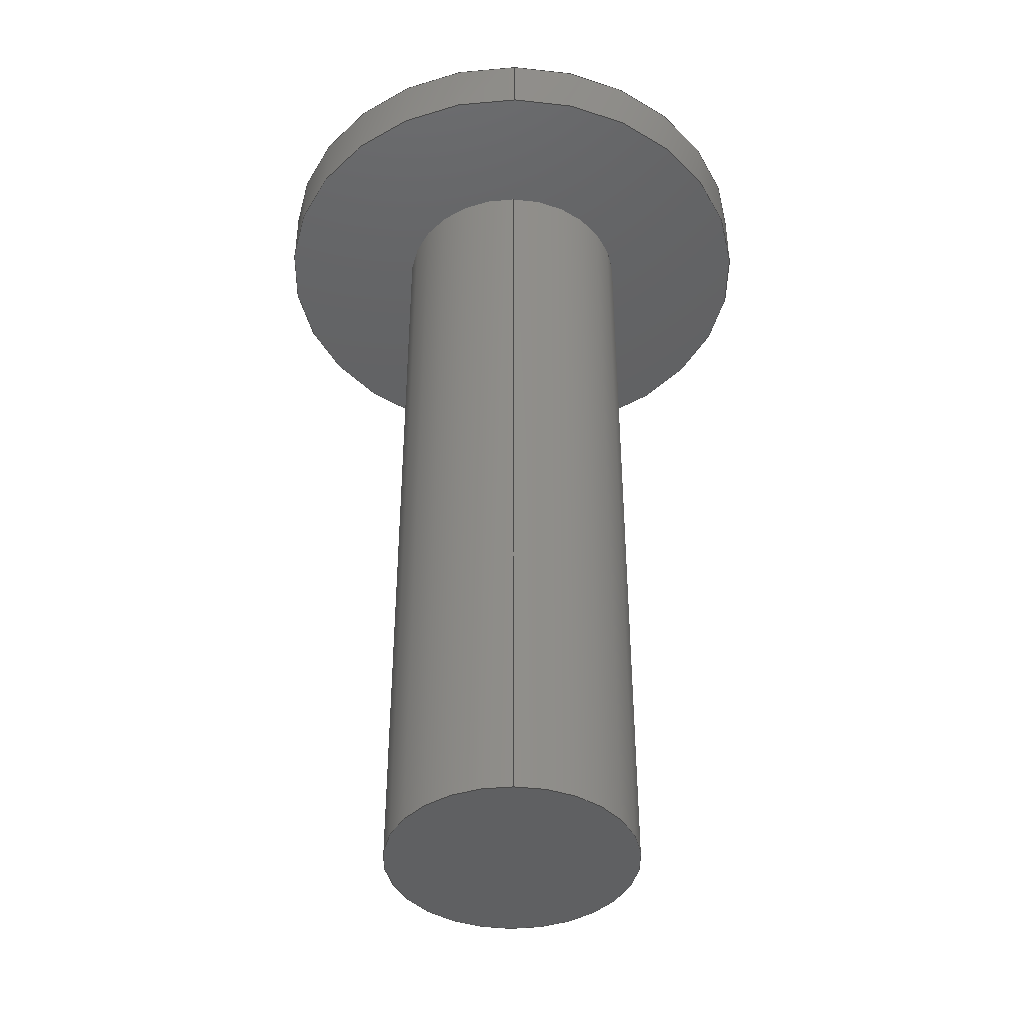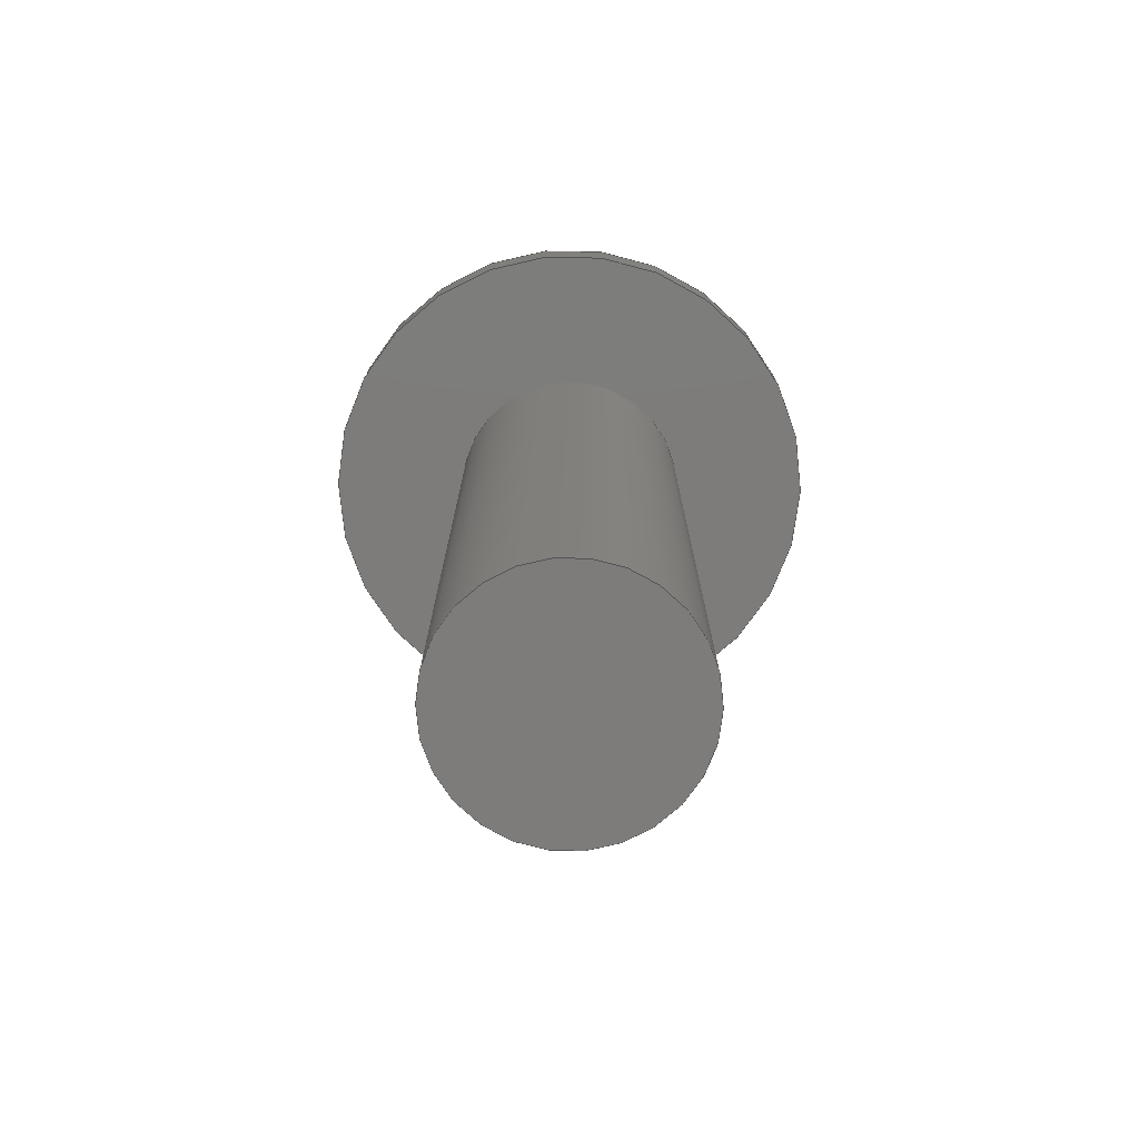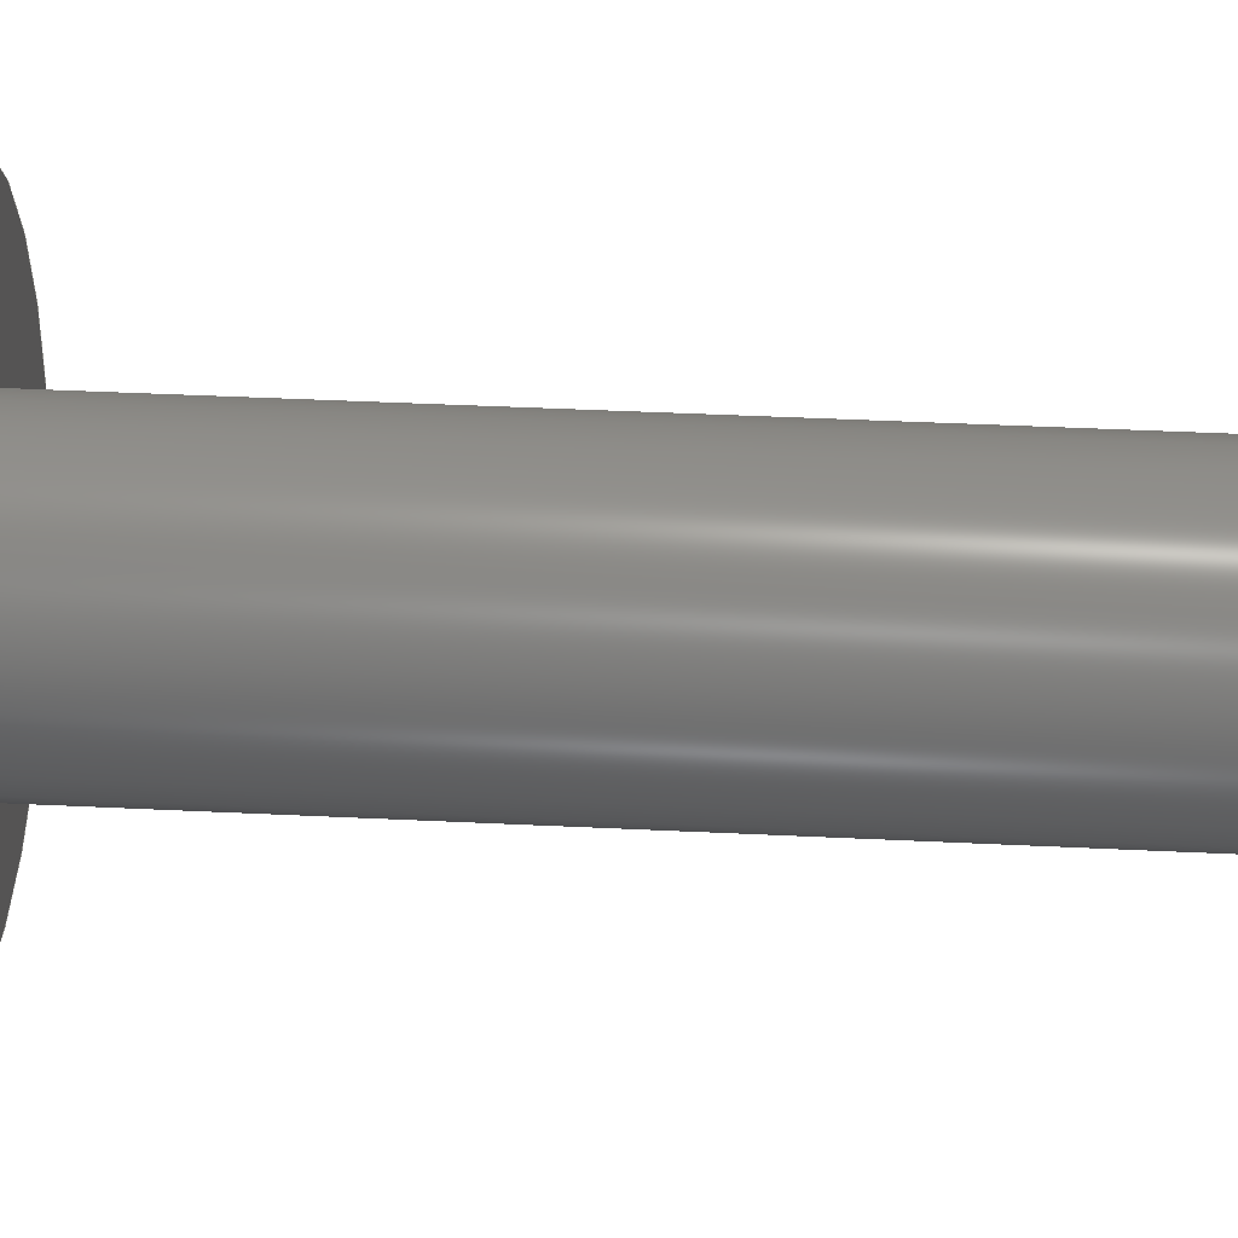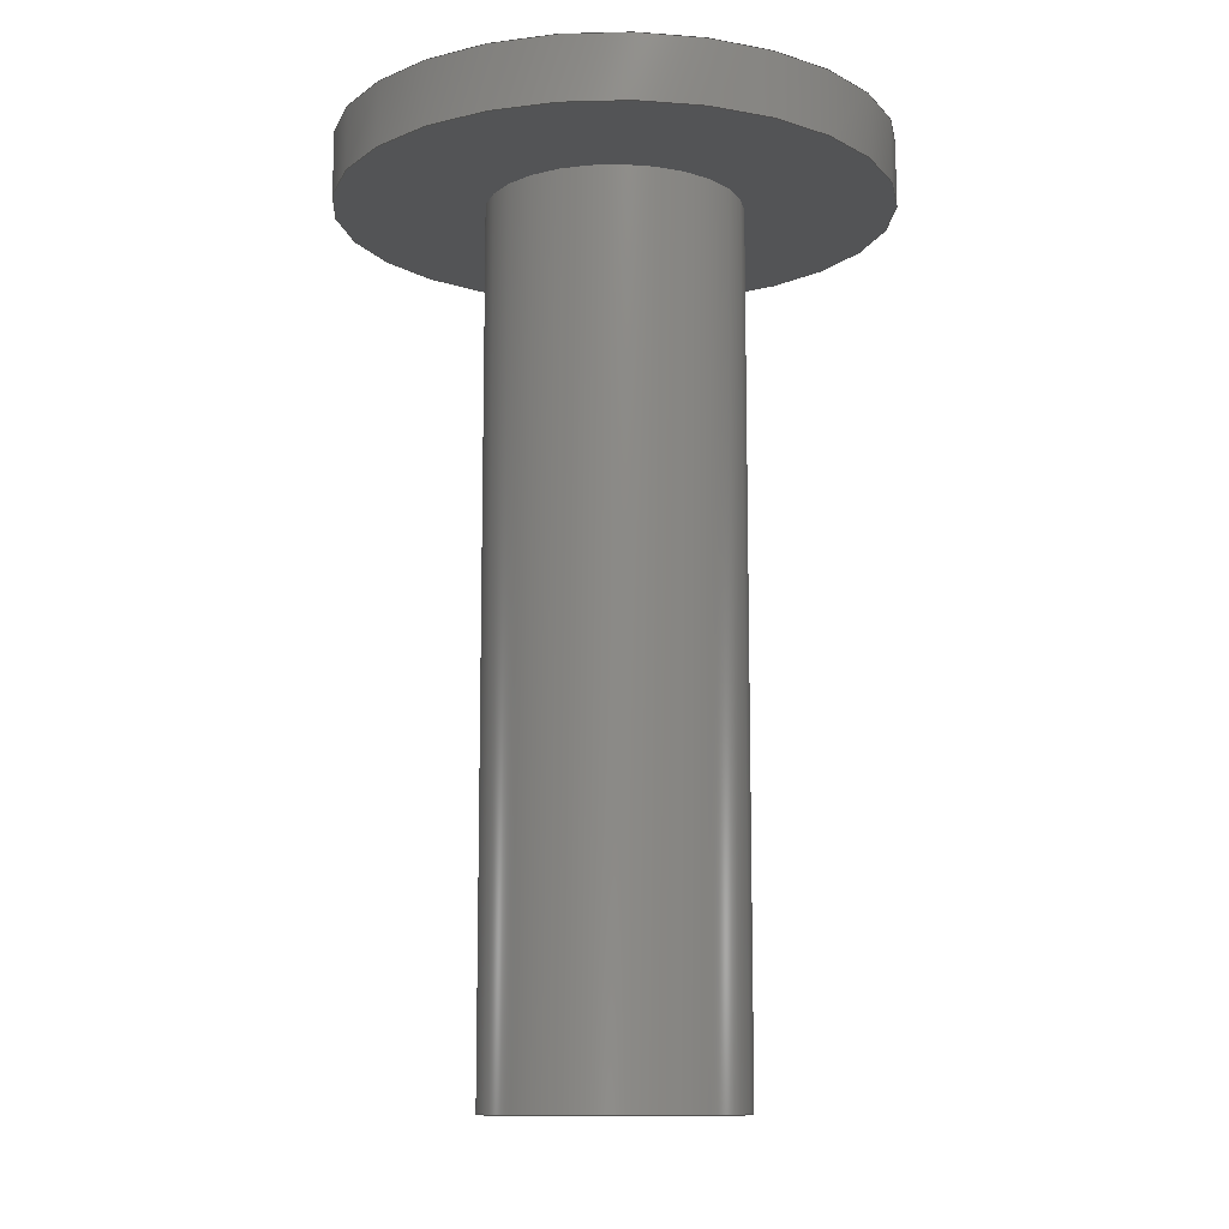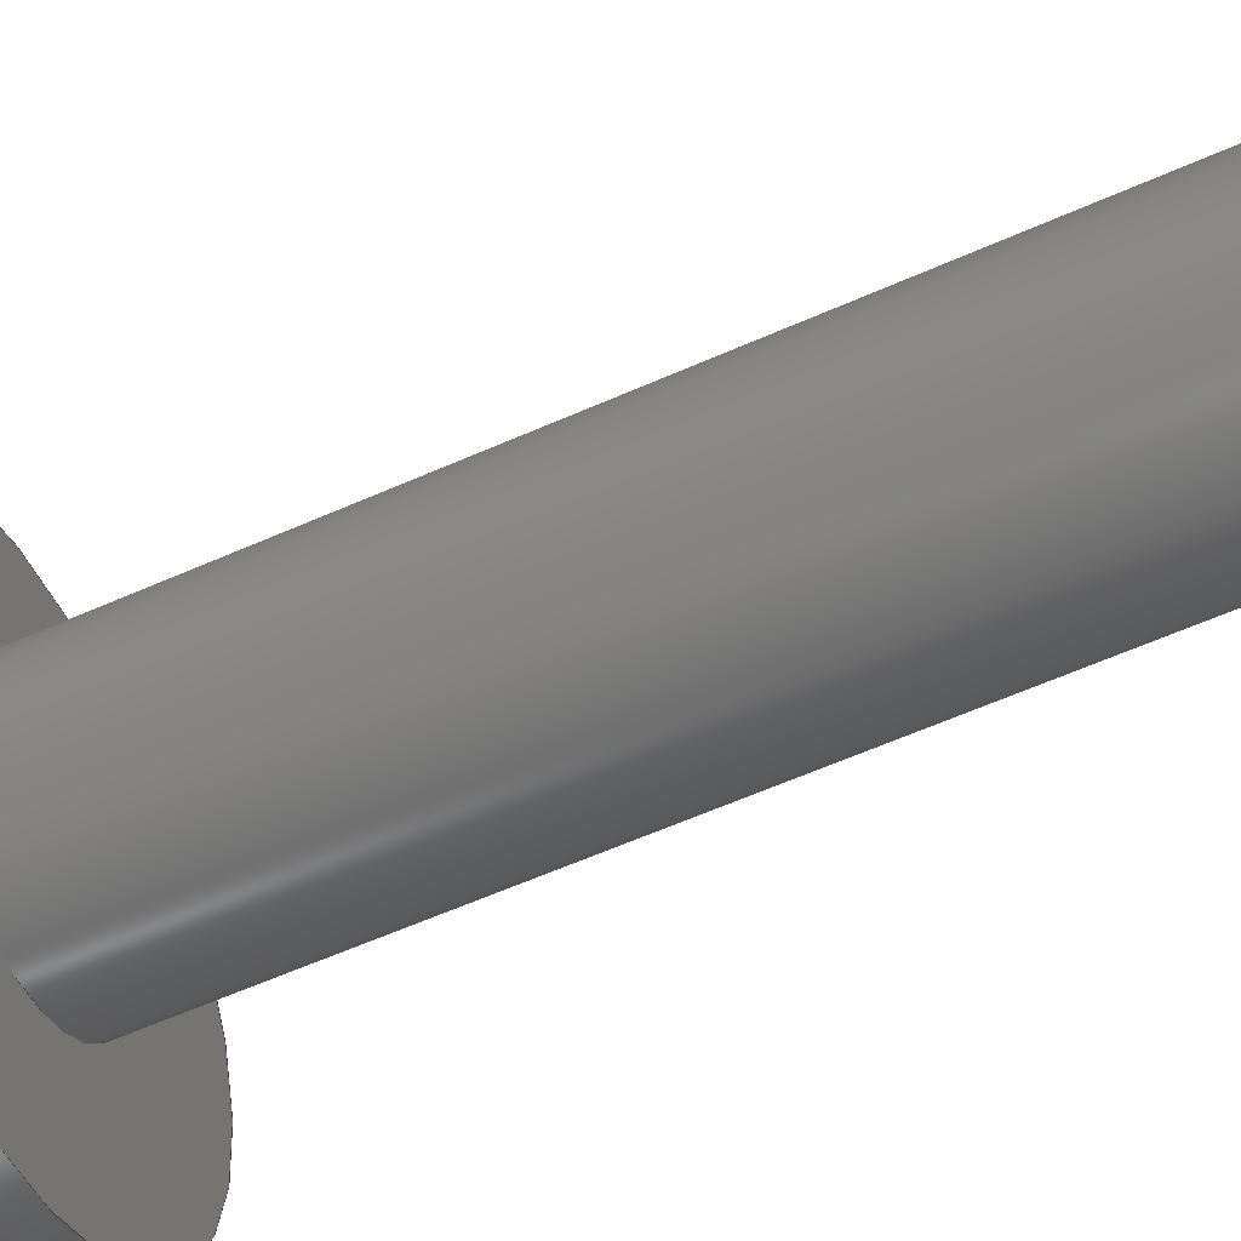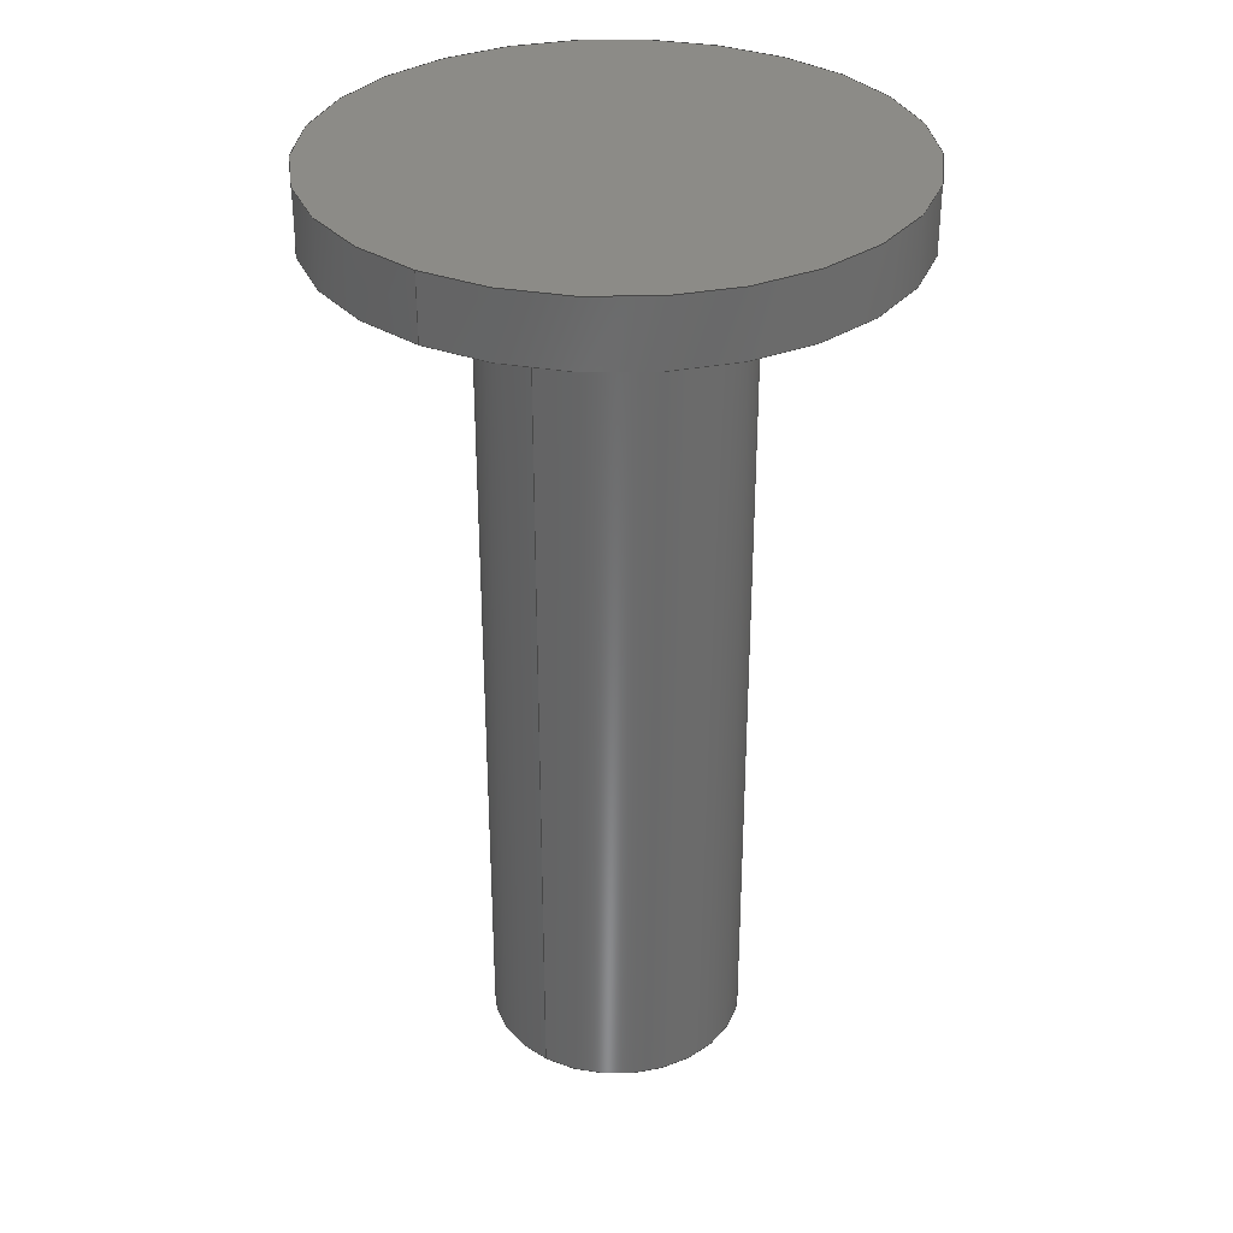
<metadata>
{"format":"step","ext":"step","renderer":"f3d","projection":"perspective","resolution":1024,"background":"white","views":[{"elev":-42.3,"azim":89.3,"up":"+Y"},{"elev":-75.9,"azim":-139.4,"up":"+Y"},{"elev":44.5,"azim":-86.8,"up":"+Z"},{"elev":-11.4,"azim":-93.4,"up":"+Y"},{"elev":-63.5,"azim":-66.2,"up":"+Z"},{"elev":33.1,"azim":124.0,"up":"+Y"}]}
</metadata>
<code>
ISO-10303-21;
DATA;
#1=MECHANICAL_DESIGN_GEOMETRIC_PRESENTATION_REPRESENTATION('',(#4),#122);
#2=SHAPE_REPRESENTATION_RELATIONSHIP('SRR','None',#129,#3);
#3=ADVANCED_BREP_SHAPE_REPRESENTATION('',(#5),#121);
#4=STYLED_ITEM('',(#138),#5);
#5=MANIFOLD_SOLID_BREP('Body1',#58);
#6=LINE('',#115,#8);
#7=LINE('',#118,#9);
#8=VECTOR('',#97,0.65);
#9=VECTOR('',#102,0.3);
#10=CYLINDRICAL_SURFACE('',#77,0.65);
#11=CYLINDRICAL_SURFACE('',#80,0.3);
#12=FACE_BOUND('',#20,.T.);
#13=FACE_OUTER_BOUND('',#18,.T.);
#14=FACE_OUTER_BOUND('',#19,.T.);
#15=FACE_OUTER_BOUND('',#21,.T.);
#16=FACE_OUTER_BOUND('',#22,.T.);
#17=FACE_OUTER_BOUND('',#23,.T.);
#18=EDGE_LOOP('',(#38));
#19=EDGE_LOOP('',(#39));
#20=EDGE_LOOP('',(#40));
#21=EDGE_LOOP('',(#41,#42,#43,#44));
#22=EDGE_LOOP('',(#45));
#23=EDGE_LOOP('',(#46,#47,#48,#49));
#24=CIRCLE('',#73,0.3);
#25=CIRCLE('',#75,0.65);
#26=CIRCLE('',#76,0.3);
#27=CIRCLE('',#78,0.65);
#28=VERTEX_POINT('',#105);
#29=VERTEX_POINT('',#108);
#30=VERTEX_POINT('',#110);
#31=VERTEX_POINT('',#113);
#32=EDGE_CURVE('',#28,#28,#24,.T.);
#33=EDGE_CURVE('',#29,#29,#25,.T.);
#34=EDGE_CURVE('',#30,#30,#26,.T.);
#35=EDGE_CURVE('',#31,#31,#27,.T.);
#36=EDGE_CURVE('',#31,#29,#6,.T.);
#37=EDGE_CURVE('',#30,#28,#7,.T.);
#38=ORIENTED_EDGE('',*,*,#32,.T.);
#39=ORIENTED_EDGE('',*,*,#33,.F.);
#40=ORIENTED_EDGE('',*,*,#34,.T.);
#41=ORIENTED_EDGE('',*,*,#35,.F.);
#42=ORIENTED_EDGE('',*,*,#36,.T.);
#43=ORIENTED_EDGE('',*,*,#33,.T.);
#44=ORIENTED_EDGE('',*,*,#36,.F.);
#45=ORIENTED_EDGE('',*,*,#35,.T.);
#46=ORIENTED_EDGE('',*,*,#34,.F.);
#47=ORIENTED_EDGE('',*,*,#37,.T.);
#48=ORIENTED_EDGE('',*,*,#32,.F.);
#49=ORIENTED_EDGE('',*,*,#37,.F.);
#50=PLANE('',#72);
#51=PLANE('',#74);
#52=PLANE('',#79);
#53=ADVANCED_FACE('',(#13),#50,.T.);
#54=ADVANCED_FACE('',(#14,#12),#51,.F.);
#55=ADVANCED_FACE('',(#15),#10,.T.);
#56=ADVANCED_FACE('',(#16),#52,.T.);
#57=ADVANCED_FACE('',(#17),#11,.T.);
#58=CLOSED_SHELL('',(#53,#54,#55,#56,#57));
#59=DERIVED_UNIT_ELEMENT(#61,1);
#60=DERIVED_UNIT_ELEMENT(#124,3);
#61=(
MASS_UNIT()
NAMED_UNIT(*)
SI_UNIT(.KILO.,.GRAM.)
);
#62=DERIVED_UNIT((#59,#60));
#63=MEASURE_REPRESENTATION_ITEM('density measure',
POSITIVE_RATIO_MEASURE(7850),#62);
#64=PROPERTY_DEFINITION_REPRESENTATION(#69,#66);
#65=PROPERTY_DEFINITION_REPRESENTATION(#70,#67);
#66=REPRESENTATION('material name',(#68),#121);
#67=REPRESENTATION('density',(#63),#121);
#68=DESCRIPTIVE_REPRESENTATION_ITEM('Steel','Steel');
#69=PROPERTY_DEFINITION('material property','material name',#131);
#70=PROPERTY_DEFINITION('material property','density of part',#131);
#71=AXIS2_PLACEMENT_3D('placement',#103,#81,#82);
#72=AXIS2_PLACEMENT_3D('',#104,#83,#84);
#73=AXIS2_PLACEMENT_3D('',#106,#85,#86);
#74=AXIS2_PLACEMENT_3D('',#107,#87,#88);
#75=AXIS2_PLACEMENT_3D('',#109,#89,#90);
#76=AXIS2_PLACEMENT_3D('',#111,#91,#92);
#77=AXIS2_PLACEMENT_3D('',#112,#93,#94);
#78=AXIS2_PLACEMENT_3D('',#114,#95,#96);
#79=AXIS2_PLACEMENT_3D('',#116,#98,#99);
#80=AXIS2_PLACEMENT_3D('',#117,#100,#101);
#81=DIRECTION('axis',(0,0,1));
#82=DIRECTION('refdir',(1,0,0));
#83=DIRECTION('center_axis',(0,-1,0));
#84=DIRECTION('ref_axis',(1,0,0));
#85=DIRECTION('center_axis',(0,-1,0));
#86=DIRECTION('ref_axis',(1,0,0));
#87=DIRECTION('center_axis',(0,1,0));
#88=DIRECTION('ref_axis',(-1,0,0));
#89=DIRECTION('center_axis',(0,1,0));
#90=DIRECTION('ref_axis',(-1,0,0));
#91=DIRECTION('center_axis',(0,1,0));
#92=DIRECTION('ref_axis',(-1,0,0));
#93=DIRECTION('center_axis',(0,1,0));
#94=DIRECTION('ref_axis',(-1,0,0));
#95=DIRECTION('center_axis',(0,1,0));
#96=DIRECTION('ref_axis',(-1,0,0));
#97=DIRECTION('',(0,-1,0));
#98=DIRECTION('center_axis',(0,1,0));
#99=DIRECTION('ref_axis',(-1,0,0));
#100=DIRECTION('center_axis',(0,1,0));
#101=DIRECTION('ref_axis',(-1,0,0));
#102=DIRECTION('',(0,-1,0));
#103=CARTESIAN_POINT('',(0,0,0));
#104=CARTESIAN_POINT('Origin',(2.566,-1.97,-1.866));
#105=CARTESIAN_POINT('',(2.866,-1.97,-1.866));
#106=CARTESIAN_POINT('Origin',(2.566,-1.97,-1.866));
#107=CARTESIAN_POINT('Origin',(2.566,0.075,-1.866));
#108=CARTESIAN_POINT('',(3.216,0.075,-1.866));
#109=CARTESIAN_POINT('Origin',(2.566,0.075,-1.866));
#110=CARTESIAN_POINT('',(2.866,0.075,-1.866));
#111=CARTESIAN_POINT('Origin',(2.566,0.075,-1.866));
#112=CARTESIAN_POINT('Origin',(2.566,0.075,-1.866));
#113=CARTESIAN_POINT('',(3.216,0.225,-1.866));
#114=CARTESIAN_POINT('Origin',(2.566,0.225,-1.866));
#115=CARTESIAN_POINT('',(3.216,0.075,-1.866));
#116=CARTESIAN_POINT('Origin',(2.566,0.225,-1.866));
#117=CARTESIAN_POINT('Origin',(2.566,0,-1.866));
#118=CARTESIAN_POINT('',(2.866,0,-1.866));
#119=UNCERTAINTY_MEASURE_WITH_UNIT(LENGTH_MEASURE(0.001),#123,
'DISTANCE_ACCURACY_VALUE',
'Maximum model space distance between geometric entities at asserted c
onnectivities');
#120=UNCERTAINTY_MEASURE_WITH_UNIT(LENGTH_MEASURE(0.001),#123,
'DISTANCE_ACCURACY_VALUE',
'Maximum model space distance between geometric entities at asserted c
onnectivities');
#121=(
GEOMETRIC_REPRESENTATION_CONTEXT(3)
GLOBAL_UNCERTAINTY_ASSIGNED_CONTEXT((#119))
GLOBAL_UNIT_ASSIGNED_CONTEXT((#123,#125,#126))
REPRESENTATION_CONTEXT('','3D')
);
#122=(
GEOMETRIC_REPRESENTATION_CONTEXT(3)
GLOBAL_UNCERTAINTY_ASSIGNED_CONTEXT((#120))
GLOBAL_UNIT_ASSIGNED_CONTEXT((#123,#125,#126))
REPRESENTATION_CONTEXT('','3D')
);
#123=(
LENGTH_UNIT()
NAMED_UNIT(*)
SI_UNIT(.CENTI.,.METRE.)
);
#124=(
LENGTH_UNIT()
NAMED_UNIT(*)
SI_UNIT($,.METRE.)
);
#125=(
NAMED_UNIT(*)
PLANE_ANGLE_UNIT()
SI_UNIT($,.RADIAN.)
);
#126=(
NAMED_UNIT(*)
SI_UNIT($,.STERADIAN.)
SOLID_ANGLE_UNIT()
);
#127=SHAPE_DEFINITION_REPRESENTATION(#128,#129);
#128=PRODUCT_DEFINITION_SHAPE('',$,#131);
#129=SHAPE_REPRESENTATION('',(#71),#121);
#130=PRODUCT_DEFINITION_CONTEXT('part definition',#135,'design');
#131=PRODUCT_DEFINITION('Button','Button',#132,#130);
#132=PRODUCT_DEFINITION_FORMATION('',$,#137);
#133=PRODUCT_RELATED_PRODUCT_CATEGORY('Button','Button',(#137));
#134=APPLICATION_PROTOCOL_DEFINITION('international standard',
'automotive_design',2009,#135);
#135=APPLICATION_CONTEXT(
'Core Data for Automotive Mechanical Design Process');
#136=PRODUCT_CONTEXT('part definition',#135,'mechanical');
#137=PRODUCT('Button','Button',$,(#136));
#138=PRESENTATION_STYLE_ASSIGNMENT((#139));
#139=SURFACE_STYLE_USAGE(.BOTH.,#140);
#140=SURFACE_SIDE_STYLE('',(#141));
#141=SURFACE_STYLE_FILL_AREA(#142);
#142=FILL_AREA_STYLE('Steel - Satin',(#143));
#143=FILL_AREA_STYLE_COLOUR('Steel - Satin',#144);
#144=COLOUR_RGB('Steel - Satin',0.6275,0.6275,0.6275);
ENDSEC;
END-ISO-10303-21;

</code>
